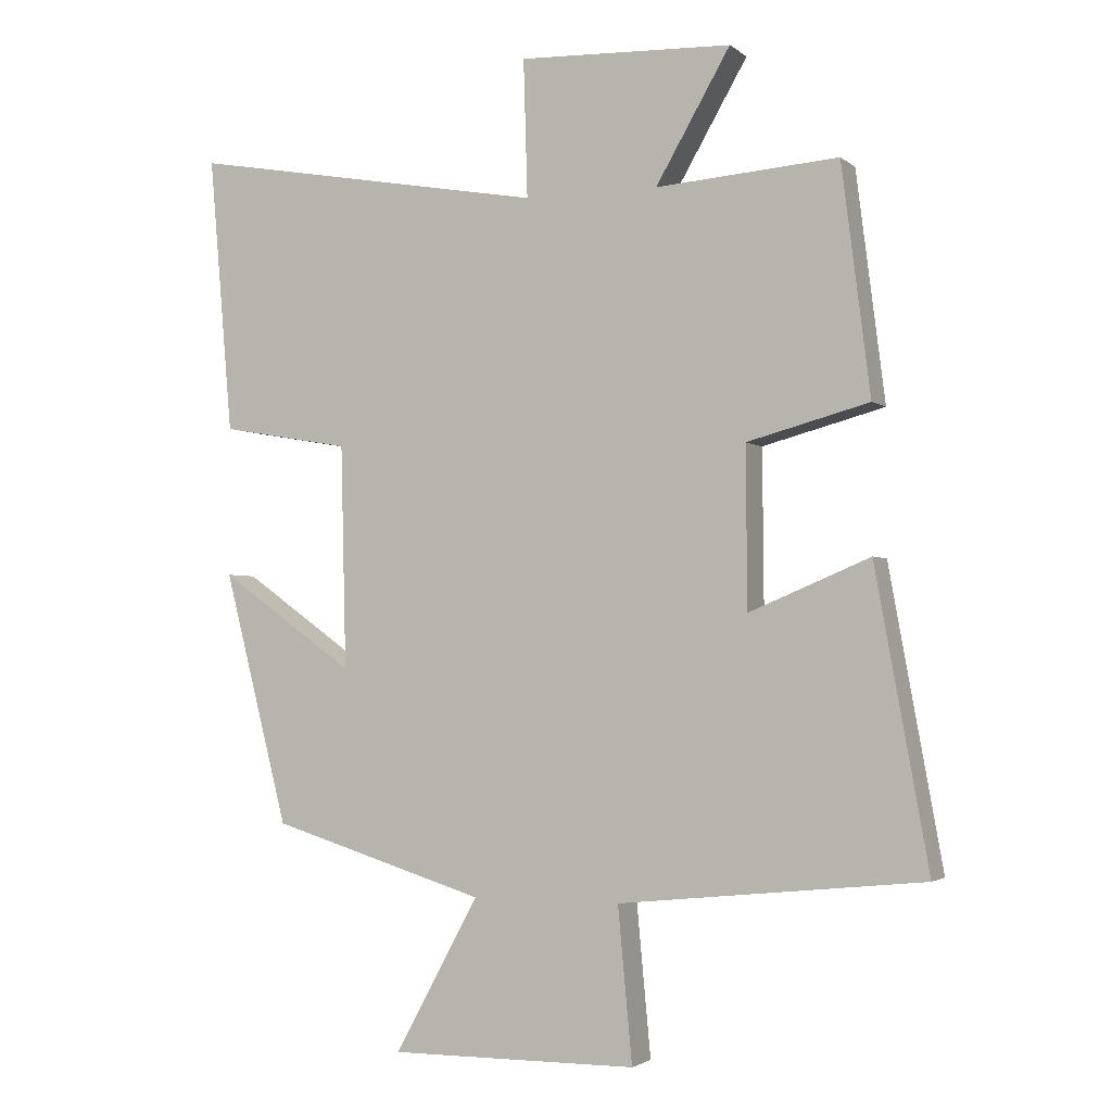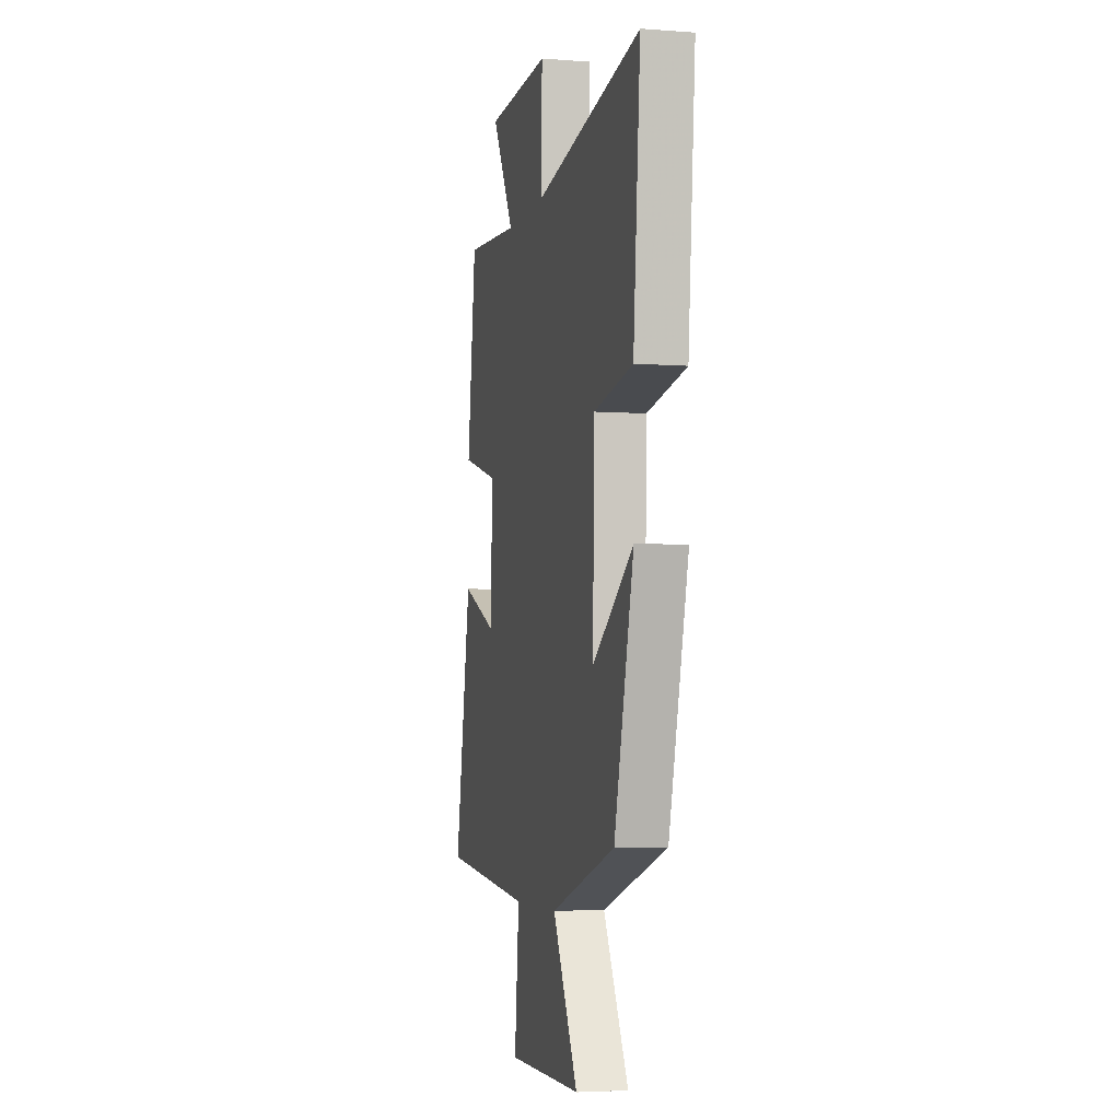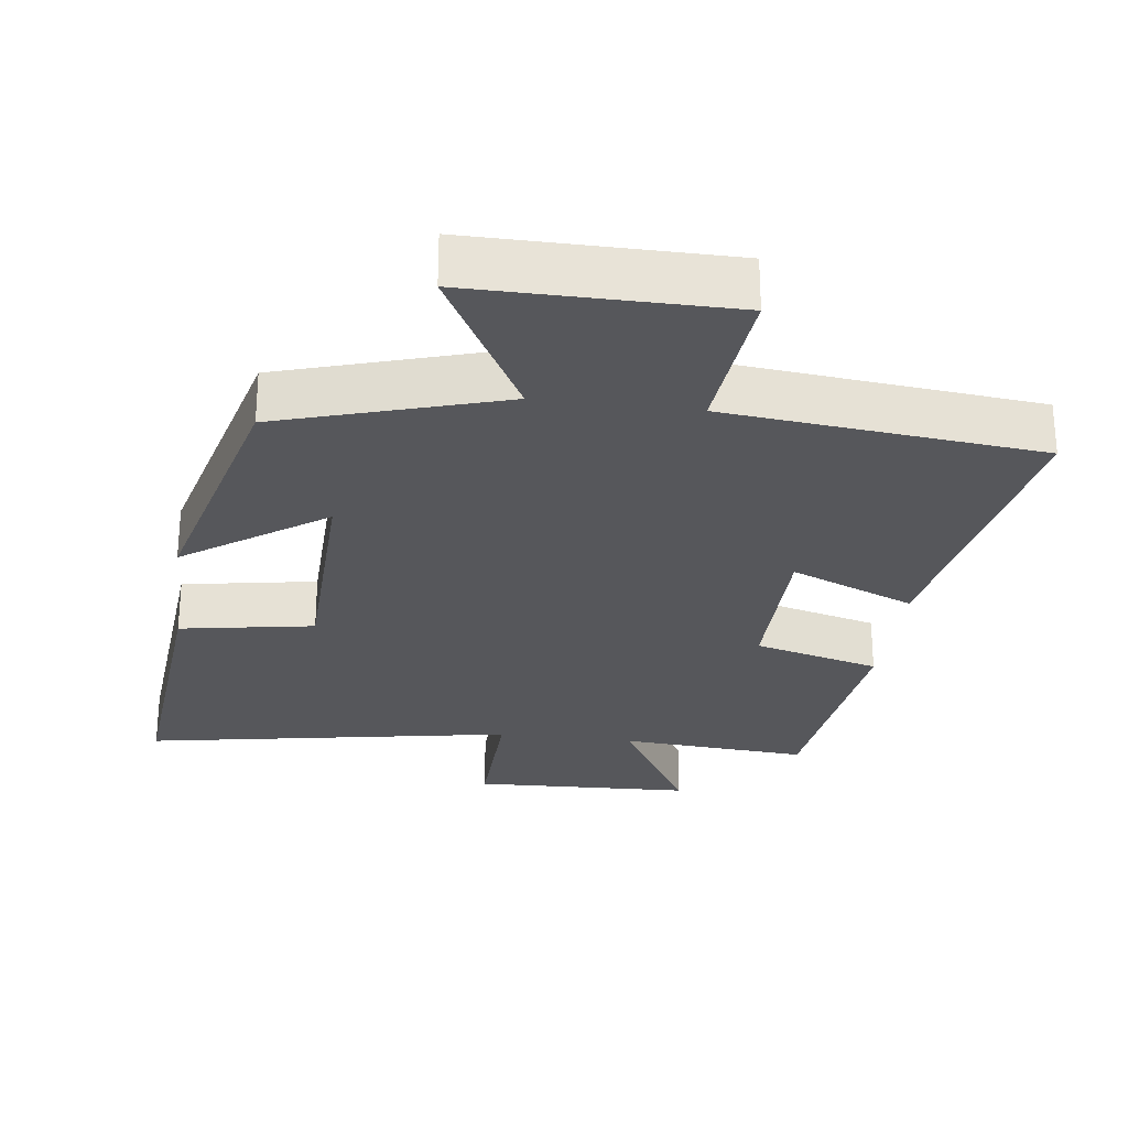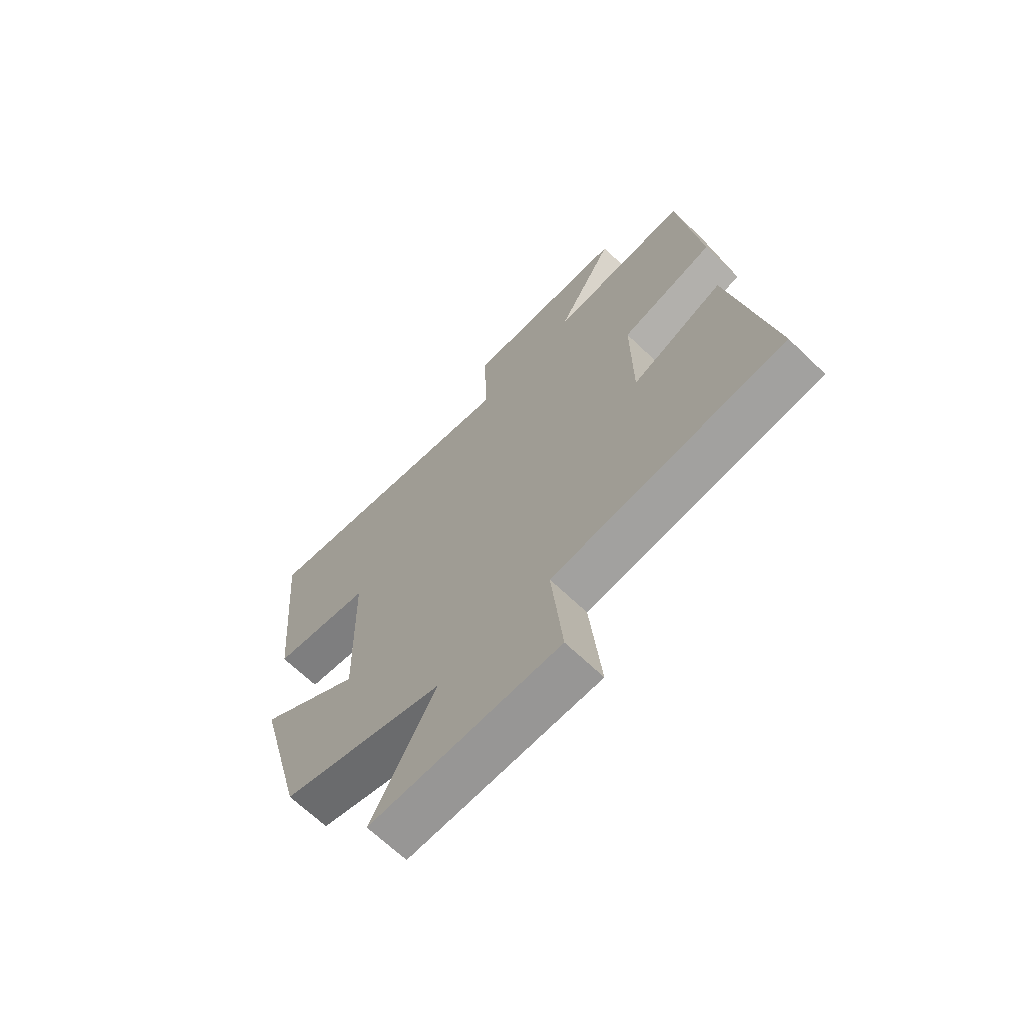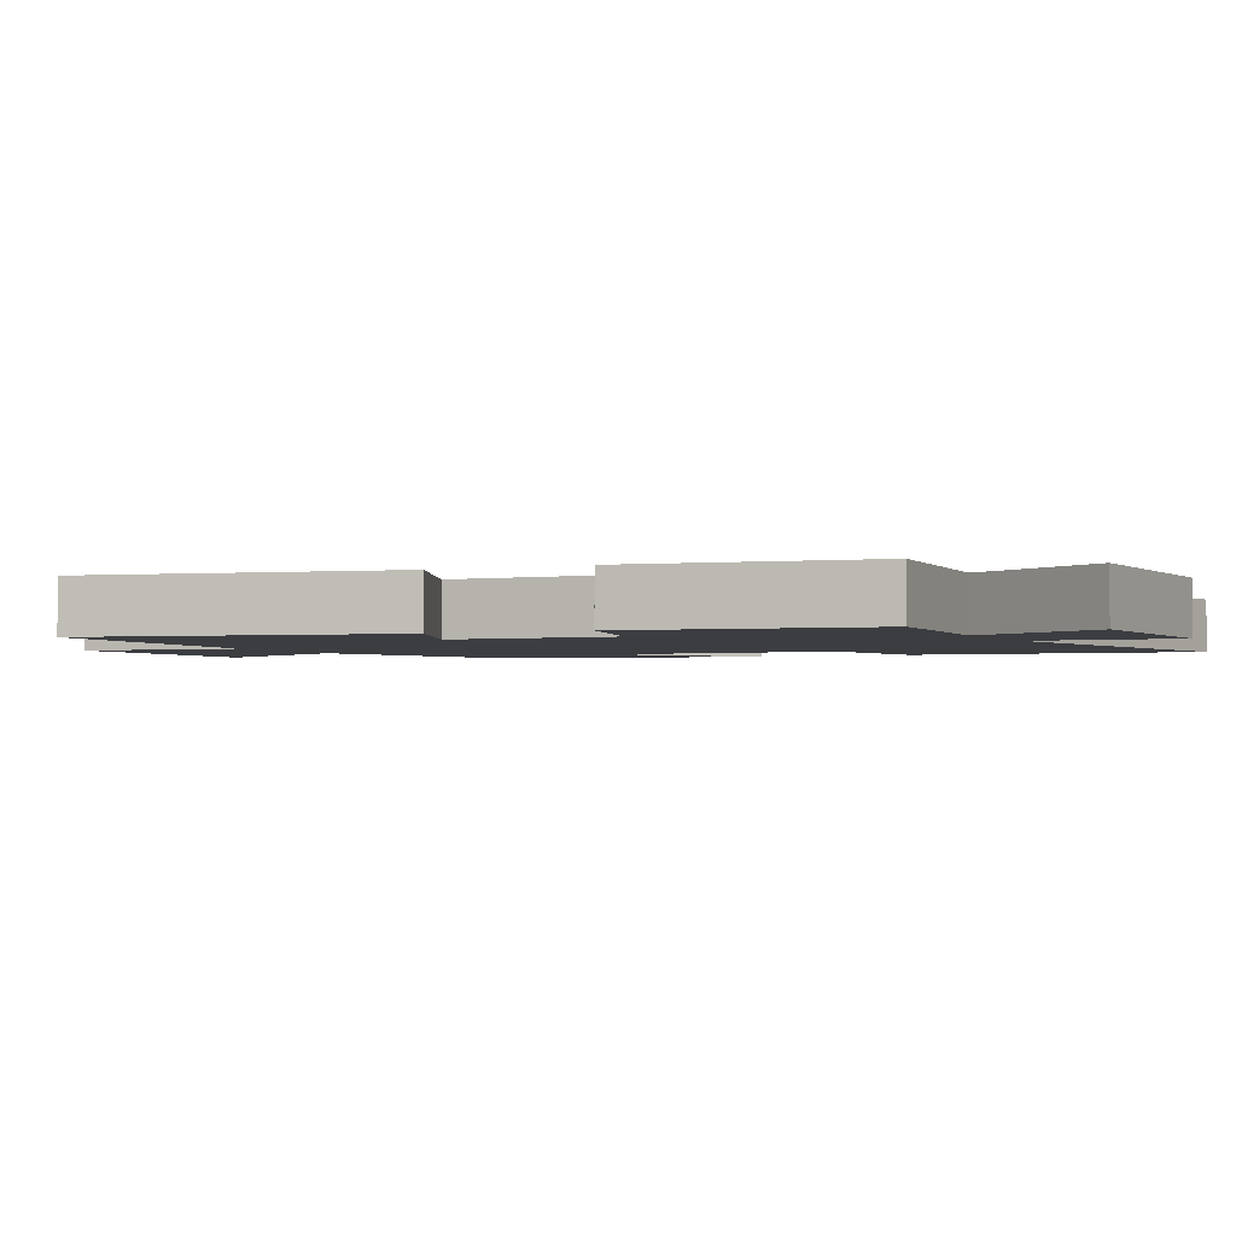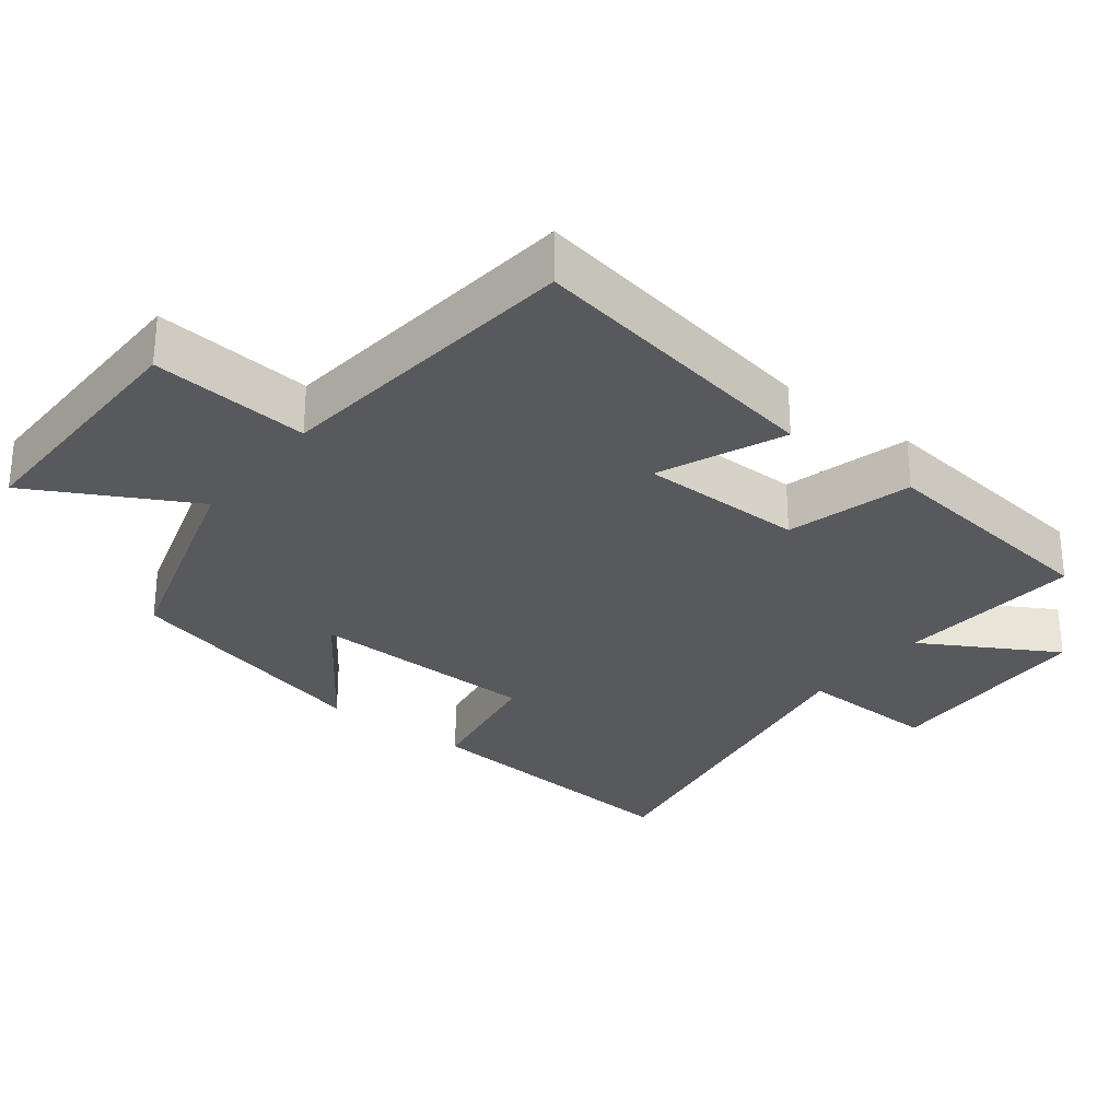
<metadata>
{"format":"obj","ext":"obj","renderer":"f3d","projection":"perspective","resolution":1024,"background":"white","views":[{"elev":-2.5,"azim":-156.3,"up":"+Z"},{"elev":-4.5,"azim":76.3,"up":"+Z"},{"elev":-27.2,"azim":172.6,"up":"+Y"},{"elev":-67.6,"azim":-133.8,"up":"+Z"},{"elev":-2.4,"azim":-64.8,"up":"+Y"},{"elev":-29.0,"azim":-127.9,"up":"+Y"}]}
</metadata>
<code>
v 0.535 0.07 0.594
v 0.5 0.07 0.187
v 0.309 0.07 0.154
v 0.301 0.07 -0.174
v 0.5 0.07 -0.033
v 0.405 0.07 -0.403
v 0.089 0.07 -0.5
v 0.212 0.07 -0.727
v -0.152 0.07 -0.725
v -0.131 0.07 -0.5
v -0.578 0.07 -0.454
v -0.5 0.07 -0.023
v -0.323 0.07 -0.097
v -0.321 0.07 0.137
v -0.5 0.07 0.185
v -0.458 0.07 0.52
v -0.19 0.07 0.5
v -0.3 0.07 0.69
v 0.014 0.07 0.702
v 0.008 0.07 0.5
v 0.535 0 0.594
v 0.5 0 0.187
v 0.309 0 0.154
v 0.301 0 -0.174
v 0.5 0 -0.033
v 0.405 0 -0.403
v 0.089 0 -0.5
v 0.212 0 -0.727
v -0.152 0 -0.725
v -0.131 0 -0.5
v -0.578 0 -0.454
v -0.5 0 -0.023
v -0.323 0 -0.097
v -0.321 0 0.137
v -0.5 0 0.185
v -0.458 0 0.52
v -0.19 0 0.5
v -0.3 0 0.69
v 0.014 0 0.702
v 0.008 0 0.5
f 17 18 19 20
f 14 15 16 17
f 13 14 17 20
f 10 11 12 13
f 10 13 20 1
f 7 8 9 10
f 4 5 6 7
f 3 4 7 10
f 1 2 3
f 1 3 10
f 40 39 38 37
f 37 36 35 34
f 40 37 34 33
f 33 32 31 30
f 21 40 33 30
f 30 29 28 27
f 27 26 25 24
f 30 27 24 23
f 23 22 21
f 30 23 21
f 1 21 22 2
f 2 22 23 3
f 3 23 24 4
f 4 24 25 5
f 5 25 26 6
f 6 26 27 7
f 7 27 28 8
f 8 28 29 9
f 9 29 30 10
f 10 30 31 11
f 11 31 32 12
f 12 32 33 13
f 13 33 34 14
f 14 34 35 15
f 15 35 36 16
f 16 36 37 17
f 17 37 38 18
f 18 38 39 19
f 19 39 40 20
f 20 40 21 1

</code>
